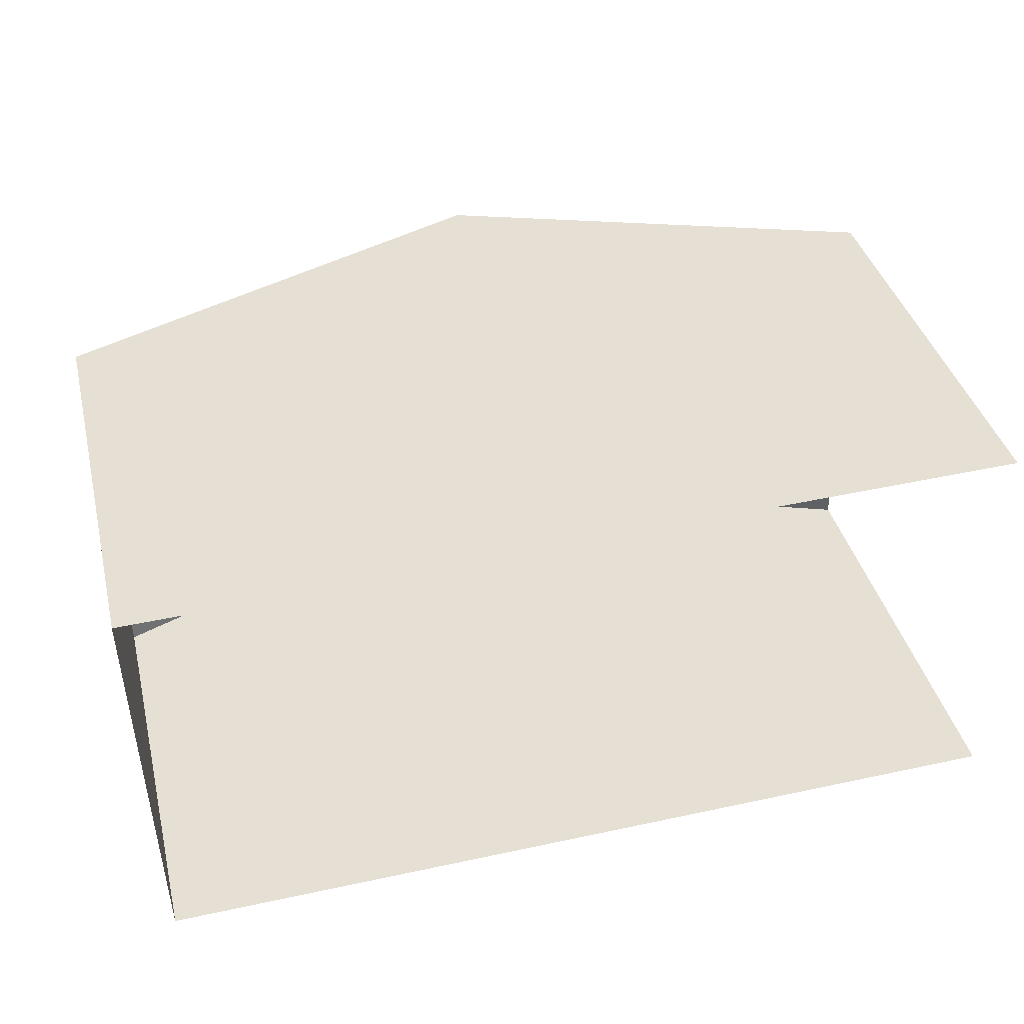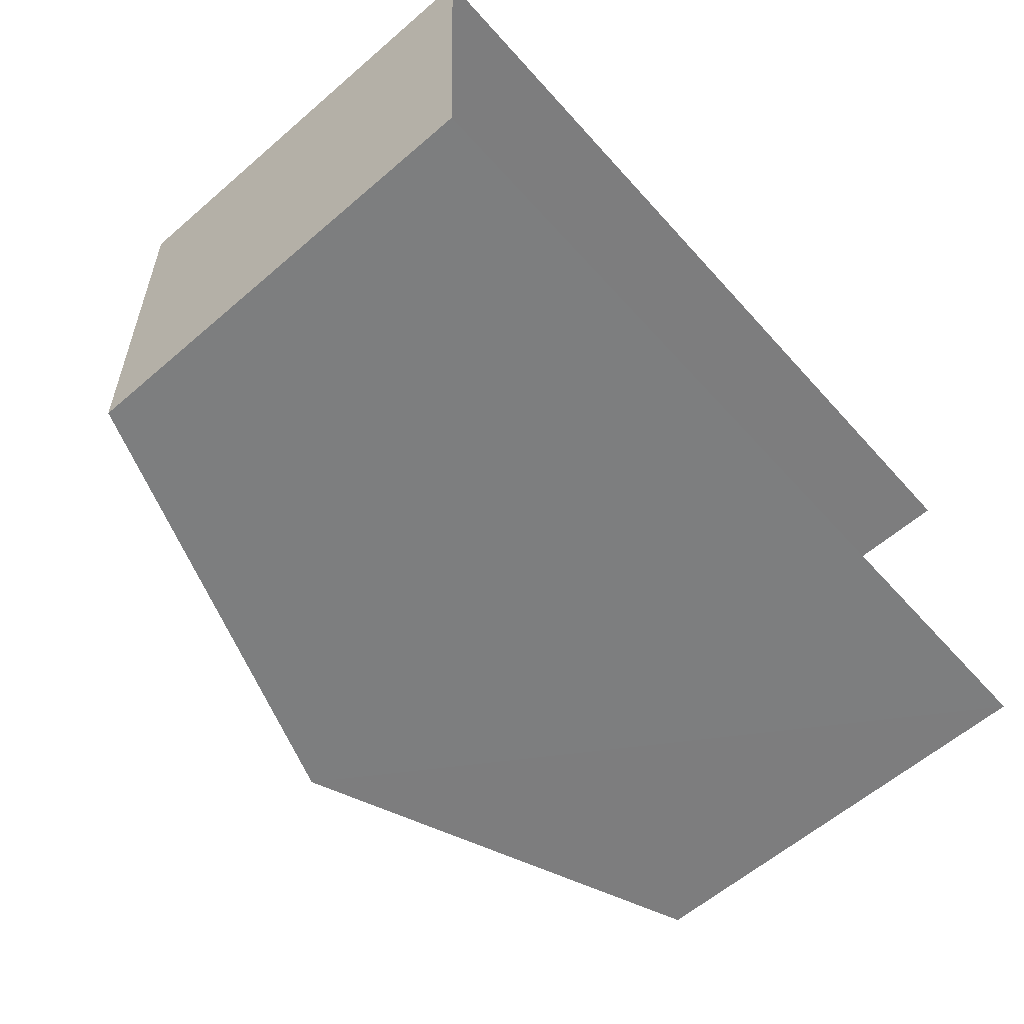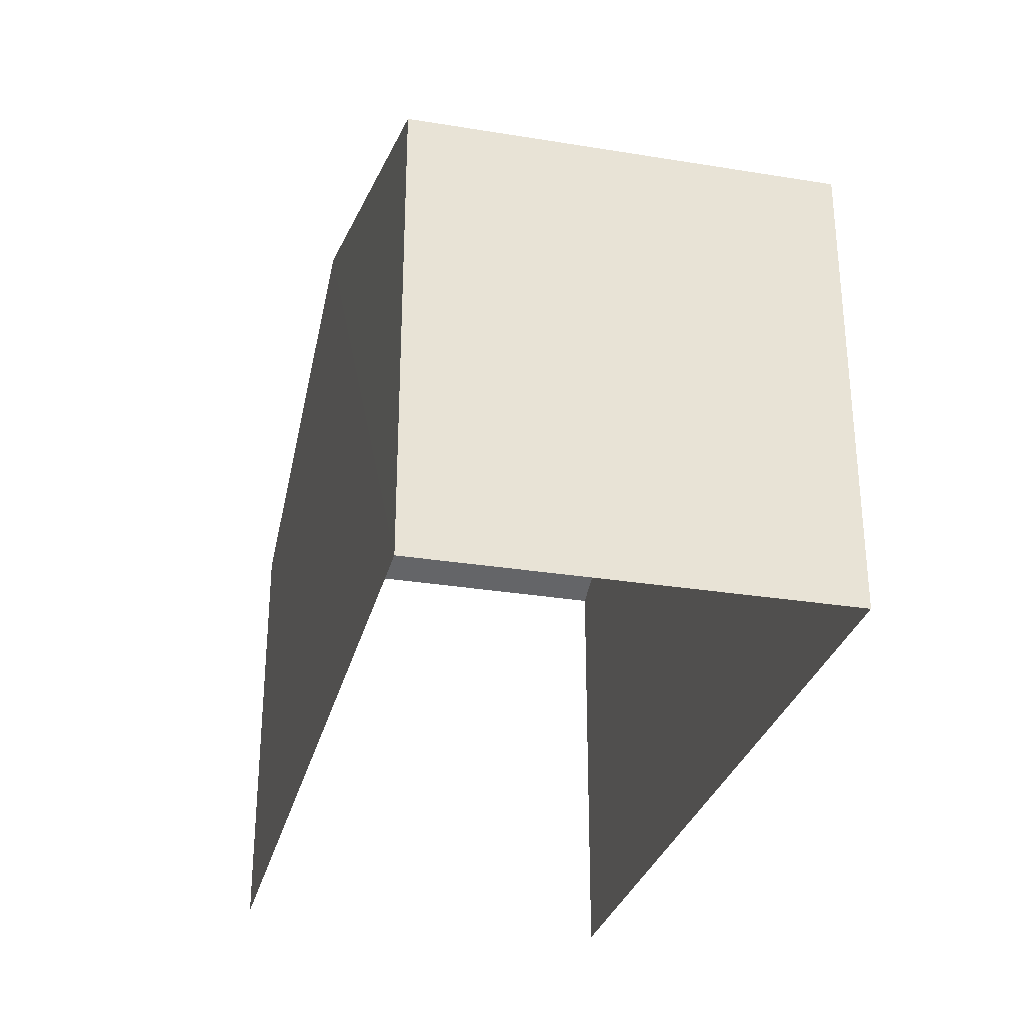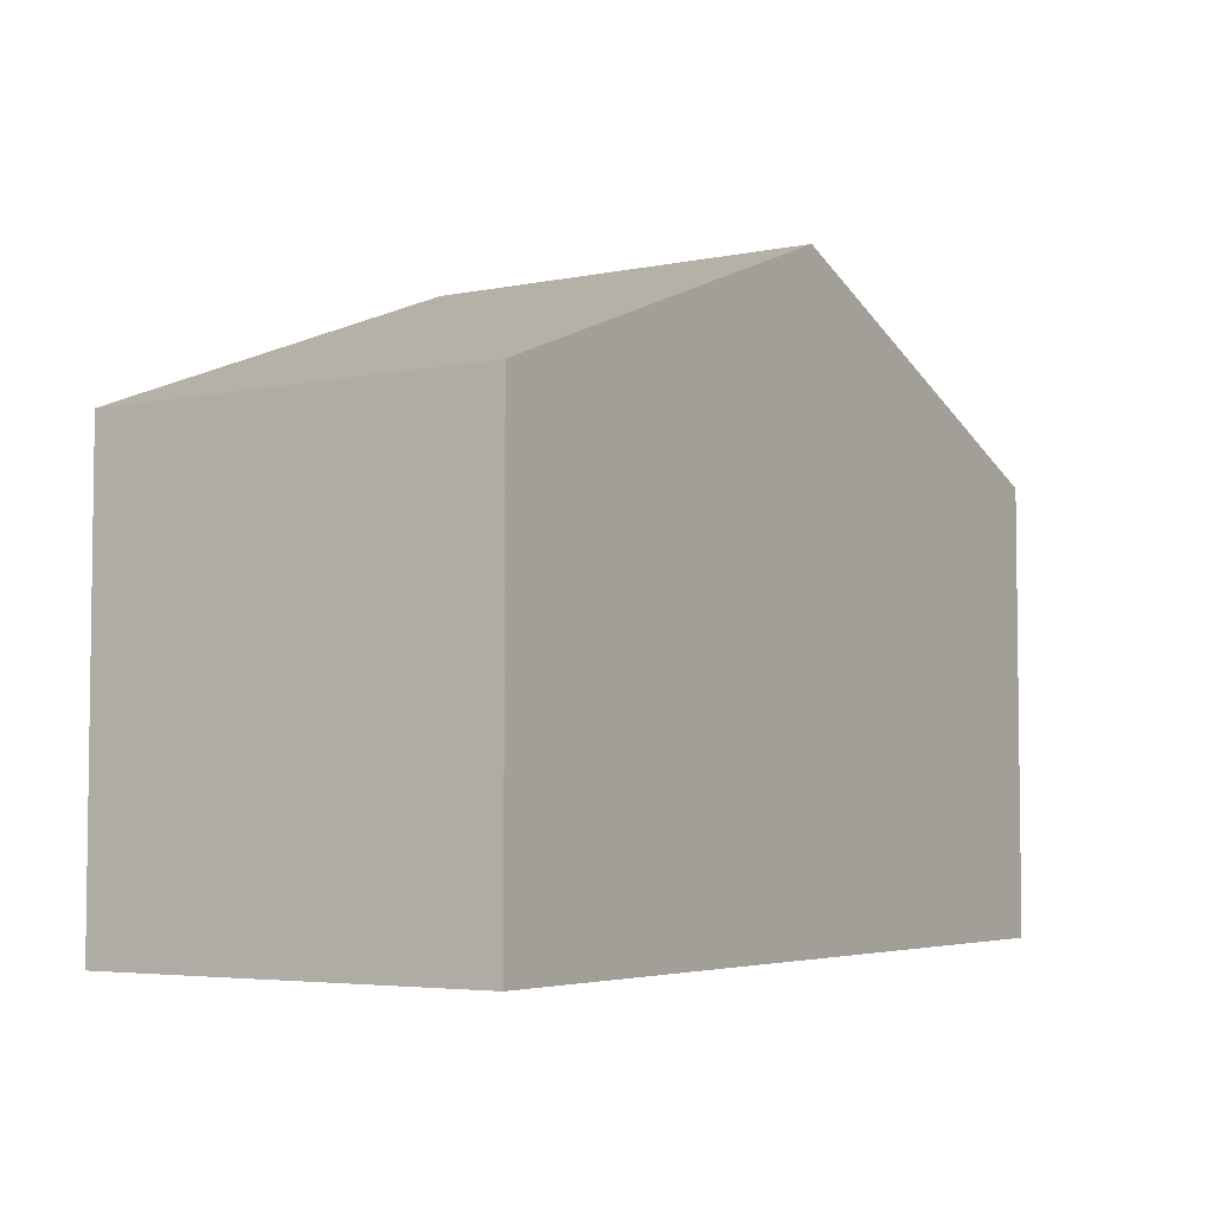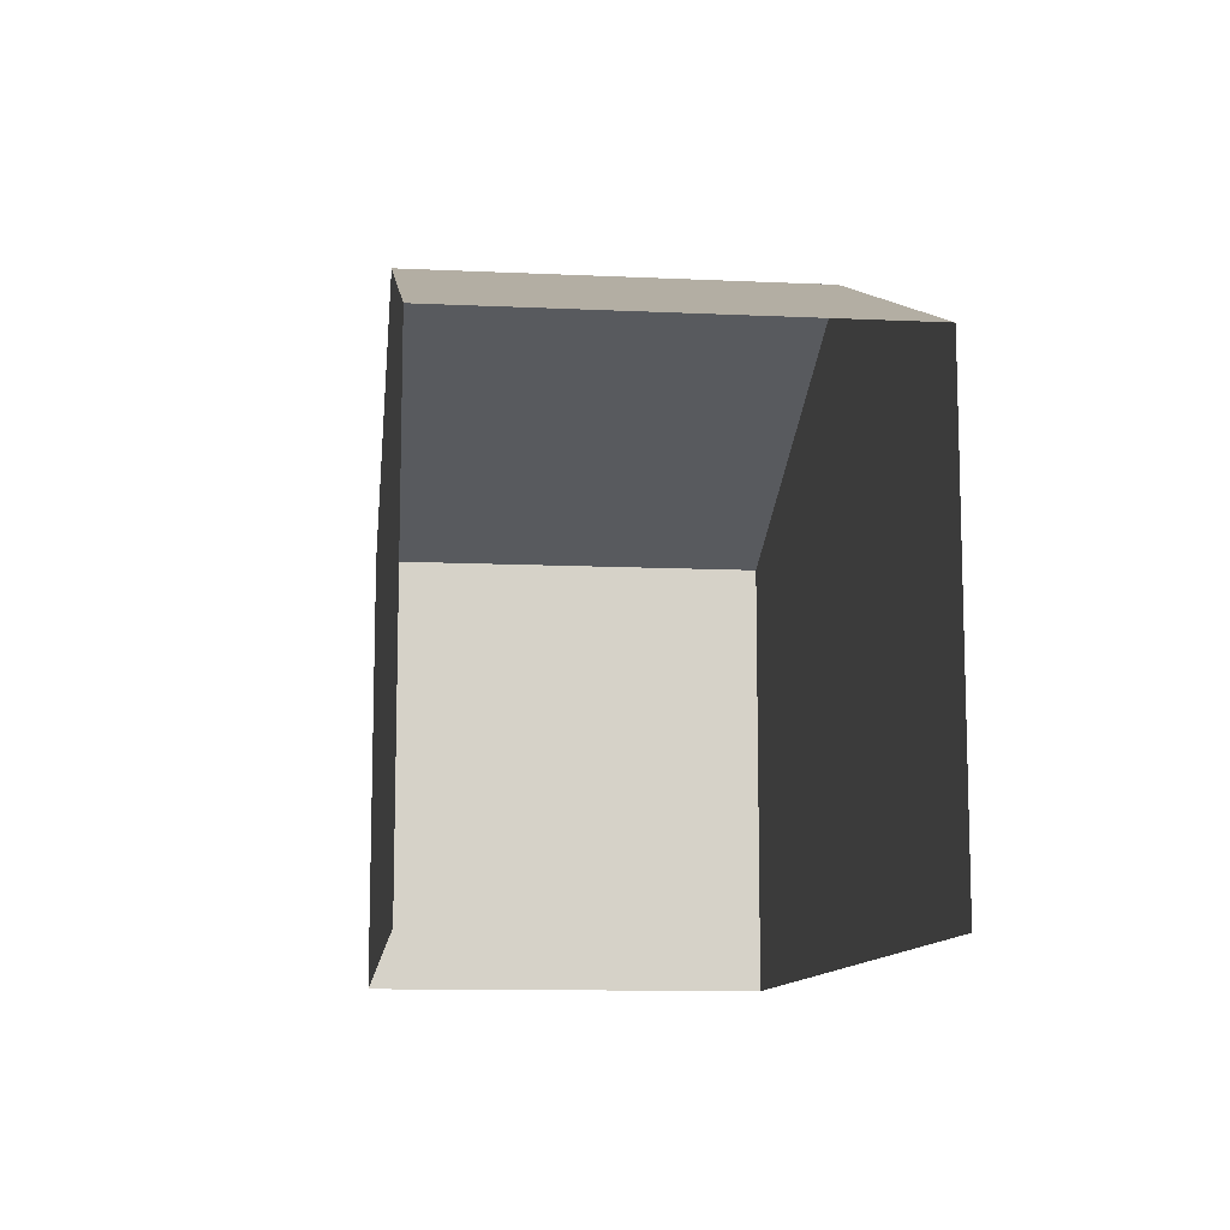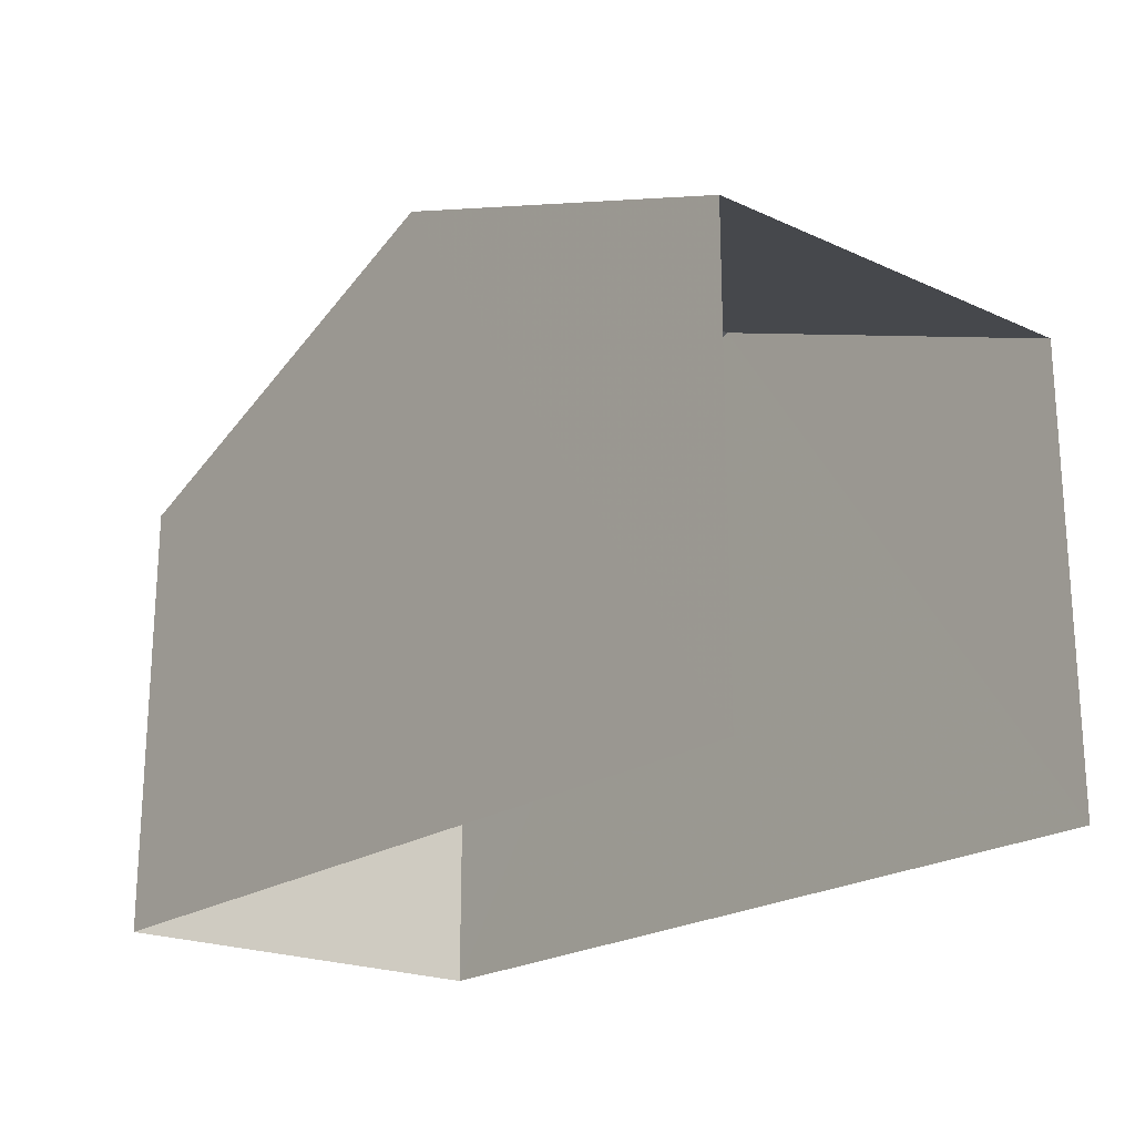
<metadata>
{"format":"obj","ext":"obj","renderer":"f3d","projection":"perspective","resolution":1024,"background":"white","views":[{"elev":38.5,"azim":166.4,"up":"+Y"},{"elev":-60.6,"azim":131.3,"up":"+Y"},{"elev":-29.7,"azim":74.4,"up":"+Z"},{"elev":-4.6,"azim":121.4,"up":"+Z"},{"elev":-11.1,"azim":-98.5,"up":"+Z"},{"elev":-20.8,"azim":-131.1,"up":"+Z"}]}
</metadata>
<code>
v -3.734e+05 -1.04e+05 27.32
v -3.734e+05 -1.04e+05 27.32
v -3.734e+05 -1.04e+05 27.32
v -3.734e+05 -1.04e+05 27.32
v -3.734e+05 -1.04e+05 36.73
v -3.734e+05 -1.04e+05 34.15
v -3.734e+05 -1.04e+05 36.73
v -3.734e+05 -1.04e+05 34.15
v -3.734e+05 -1.04e+05 34.15
v -3.734e+05 -1.04e+05 34.15
f 1 2 3
f 1 4 2
f 10 3 2
f 10 9 3
f 5 6 7
f 5 8 6
f 9 10 5
f 7 9 5
f 8 4 1
f 6 8 1
f 10 2 5
f 2 4 5
f 4 8 5
f 6 1 7
f 1 3 7
f 3 9 7

</code>
